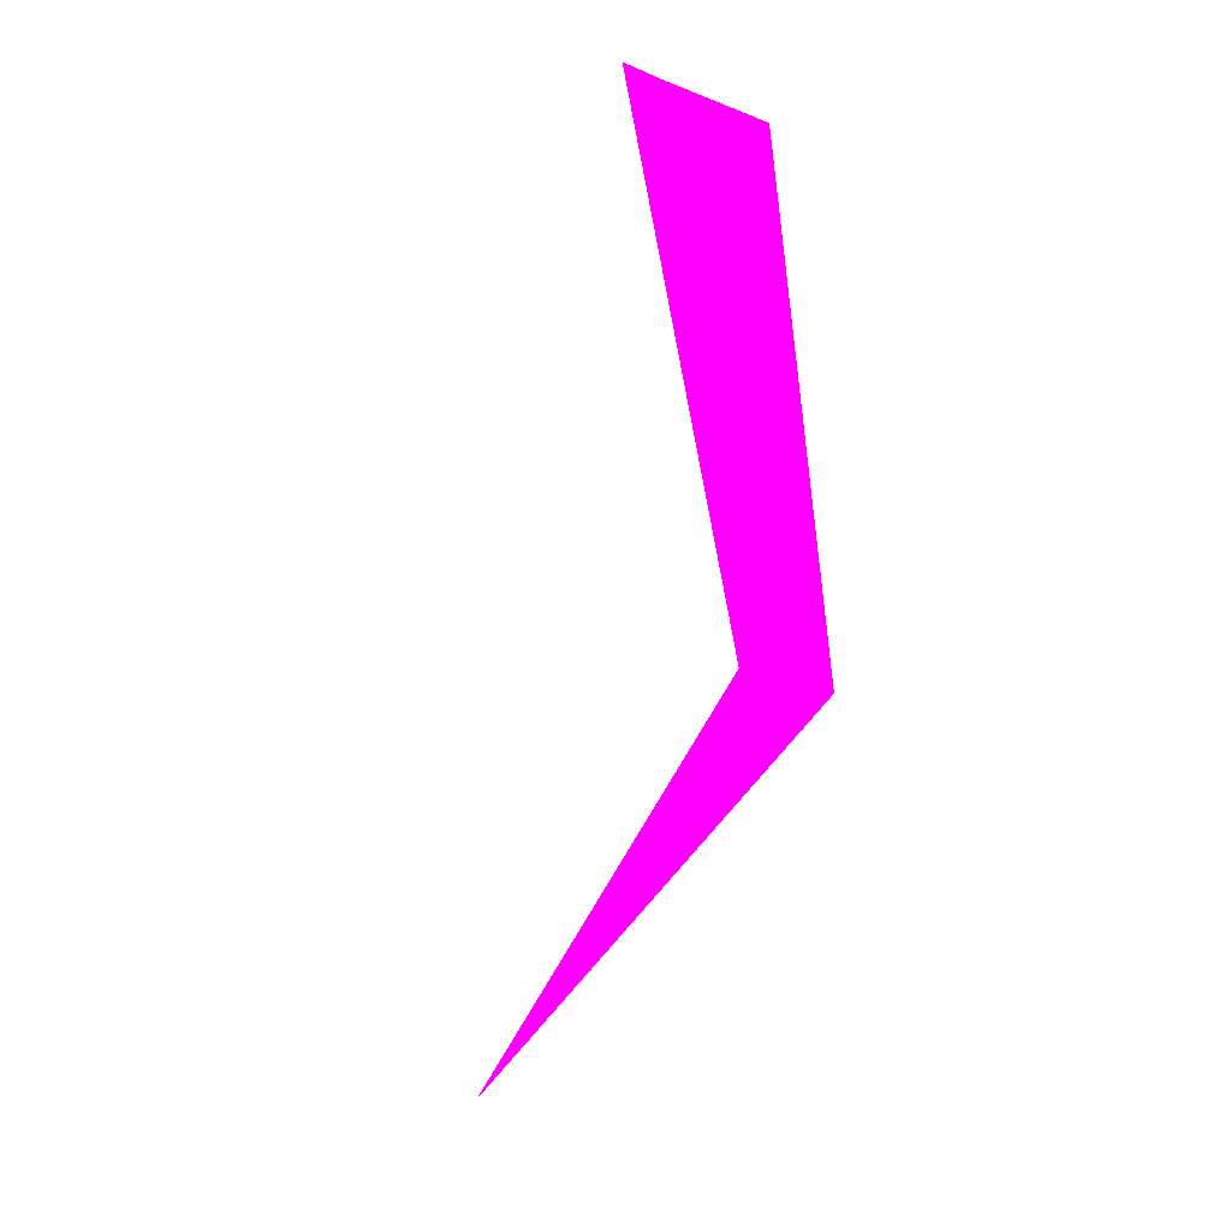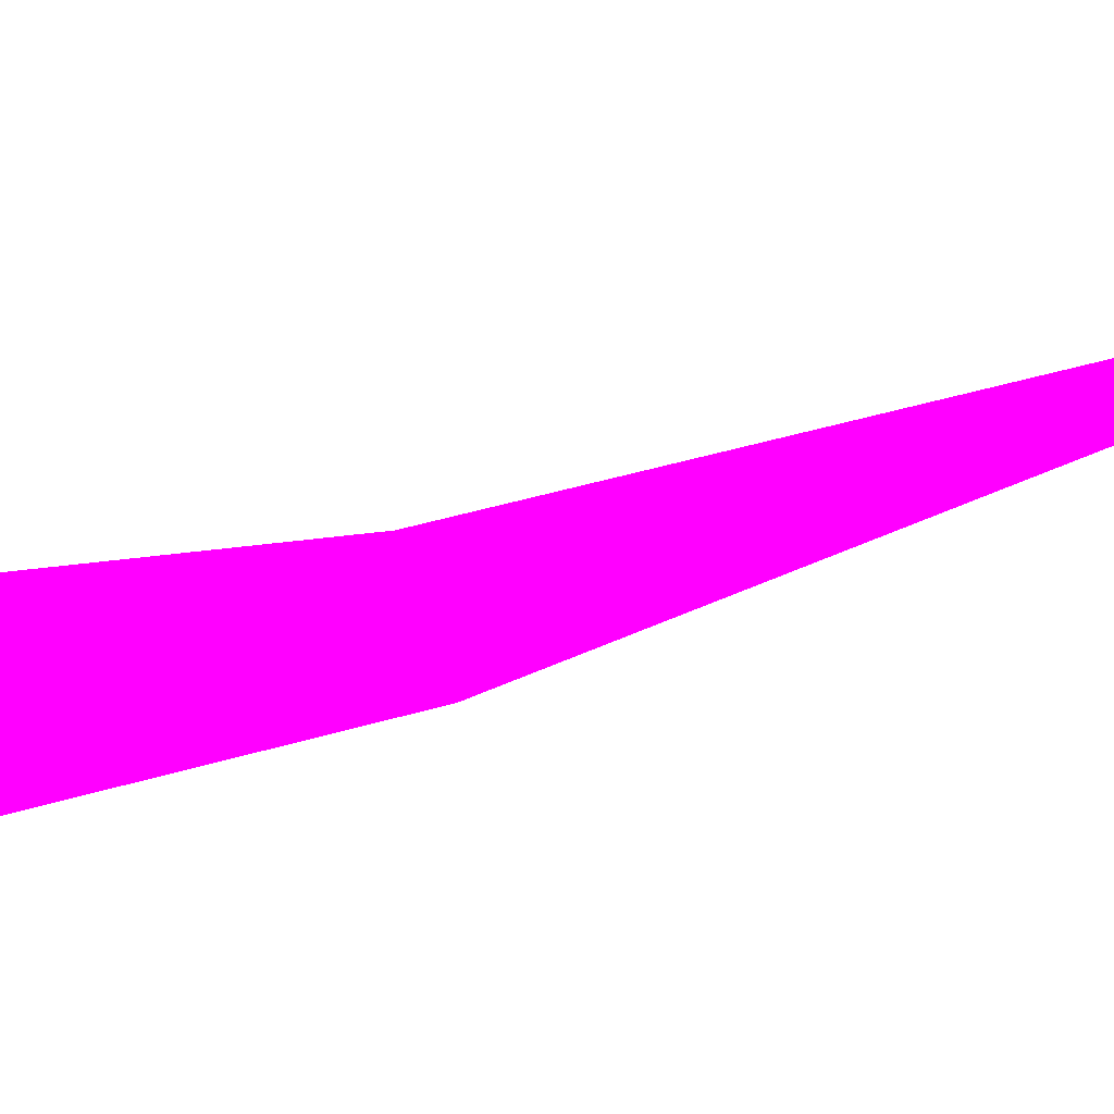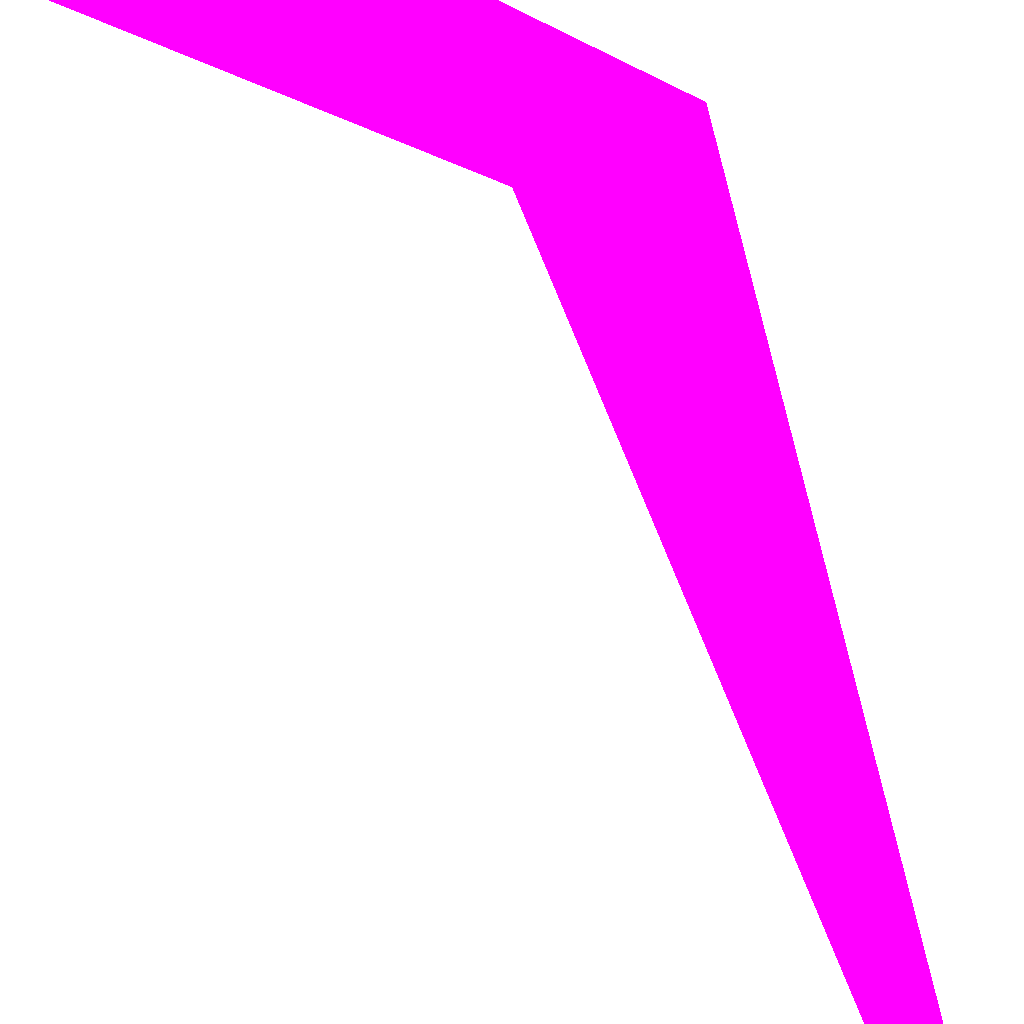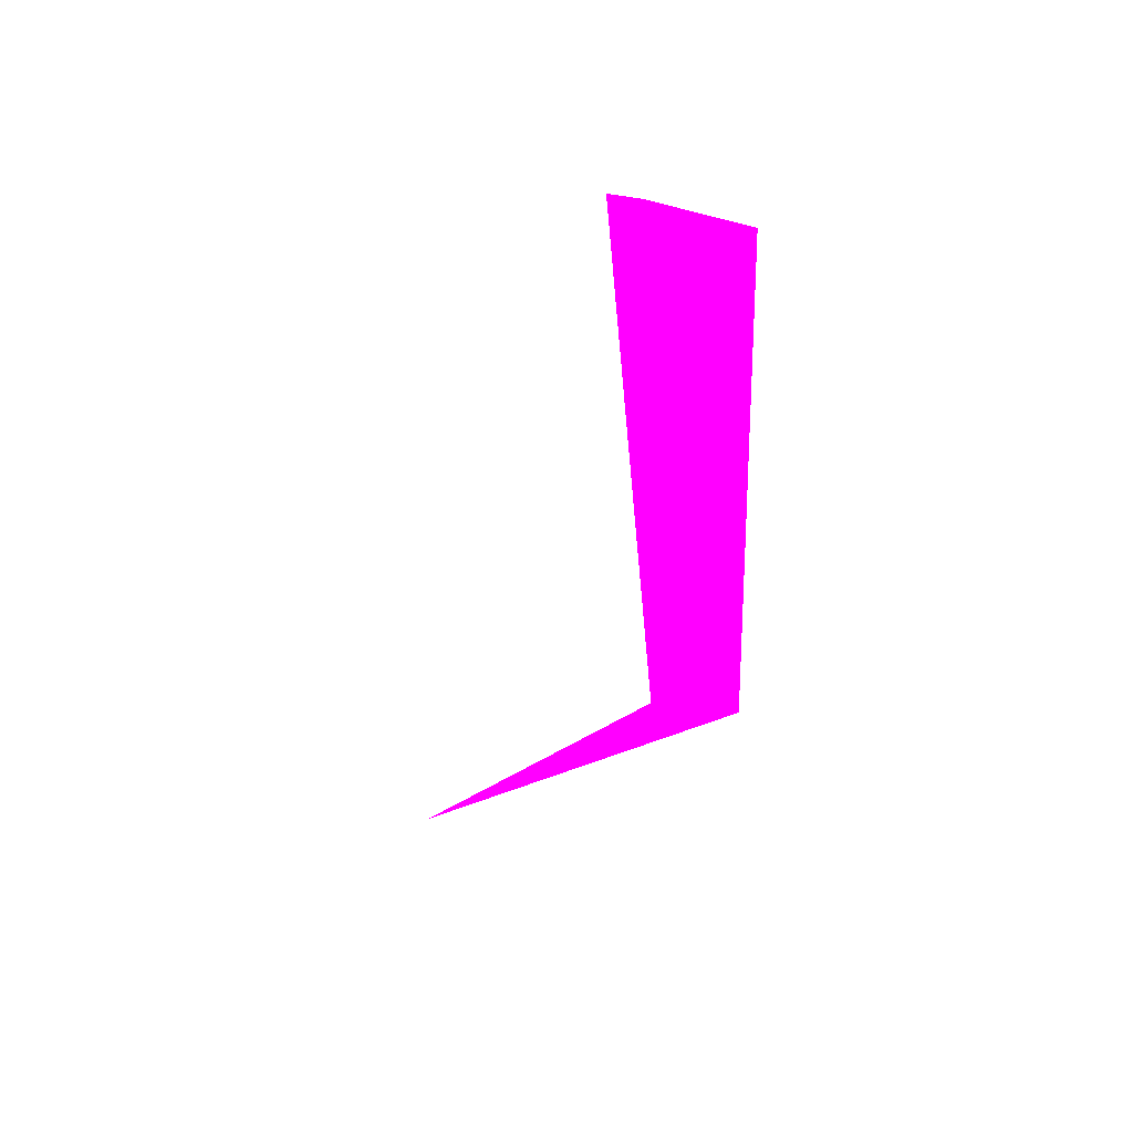
<metadata>
{"format":"obj","ext":"obj","renderer":"f3d","projection":"perspective","resolution":1024,"background":"white","views":[{"elev":40.2,"azim":-8.8,"up":"+Y"},{"elev":-62.5,"azim":-99.5,"up":"+Z"},{"elev":76.9,"azim":-46.9,"up":"+Z"},{"elev":70.9,"azim":0.4,"up":"+Y"}]}
</metadata>
<code>
o geometry_0
v 6.125e+05 5.855e+06 648 1 0 1
v 6.125e+05 5.855e+06 648 1 0 1
v 6.125e+05 5.855e+06 648 1 0 1
v 6.125e+05 5.855e+06 664 1 0 1
v 6.125e+05 5.855e+06 664 1 0 1
v 6.125e+05 5.855e+06 664 1 0 1
v 6.125e+05 5.855e+06 664 1 0 1
f 3 5 6
f 4 7 6
f 4 6 5
f 6 7 1
f 2 5 3
f 1 7 5
f 4 5 7
f 2 1 5
f 2 6 1
f 2 3 6

</code>
